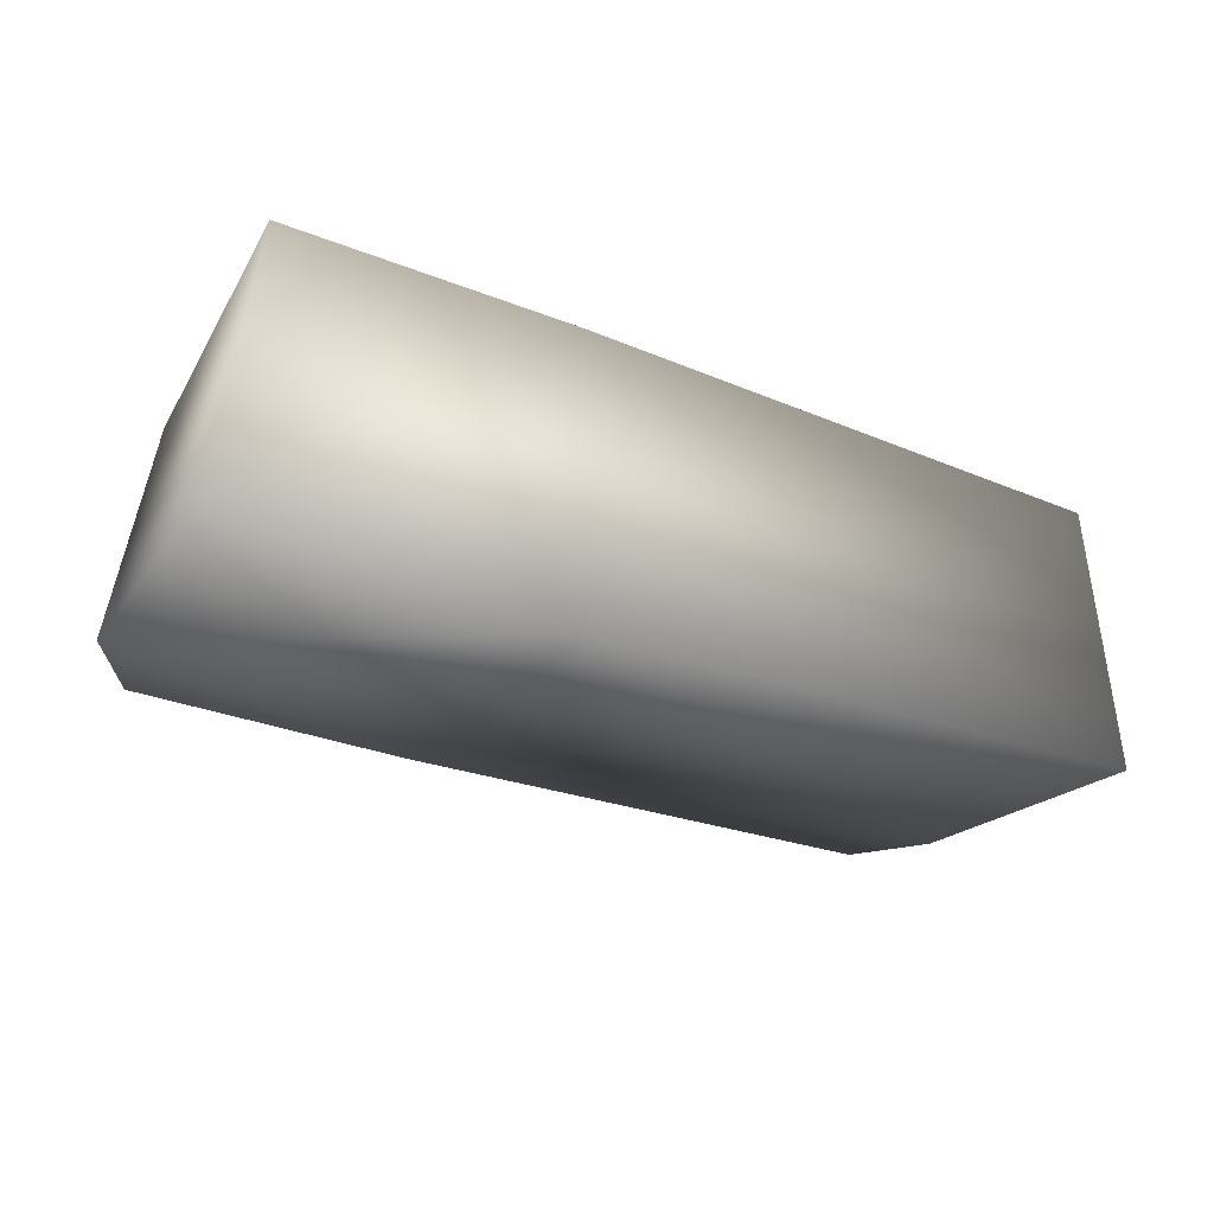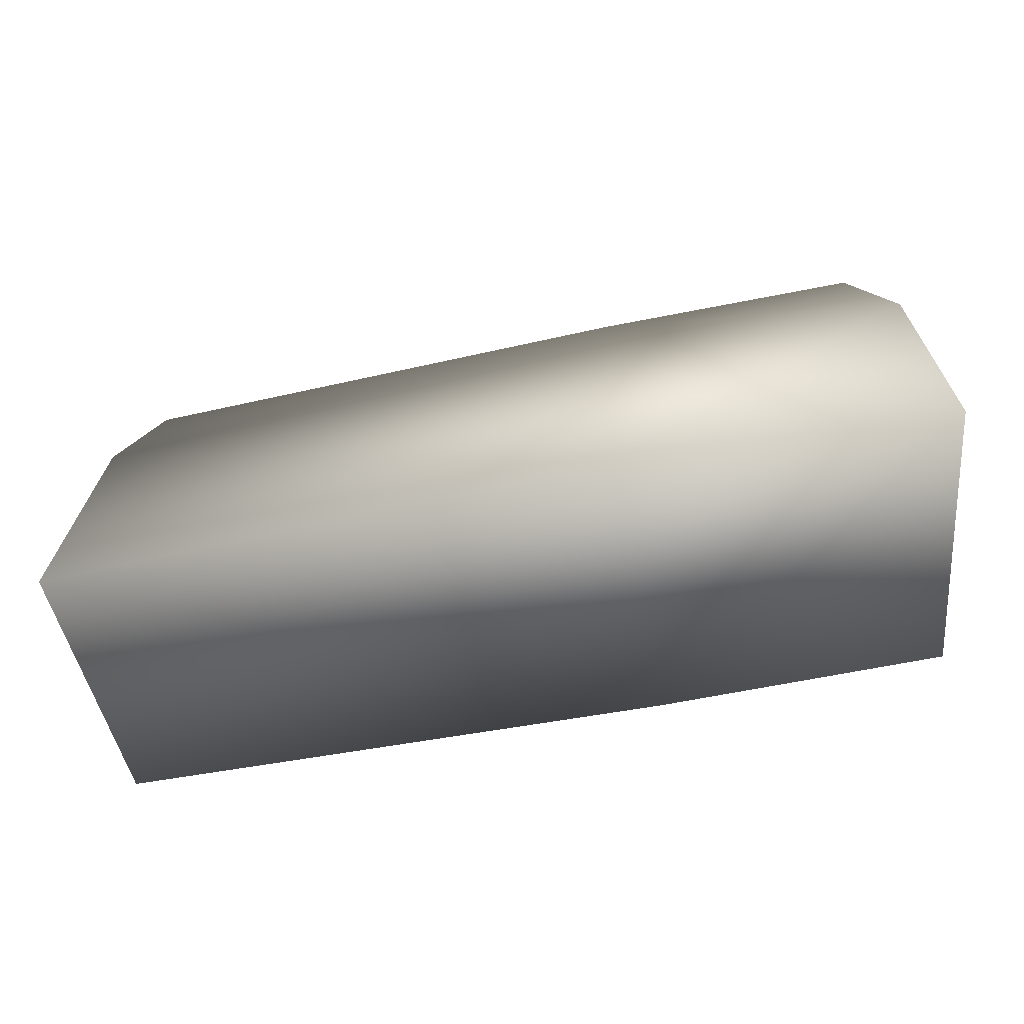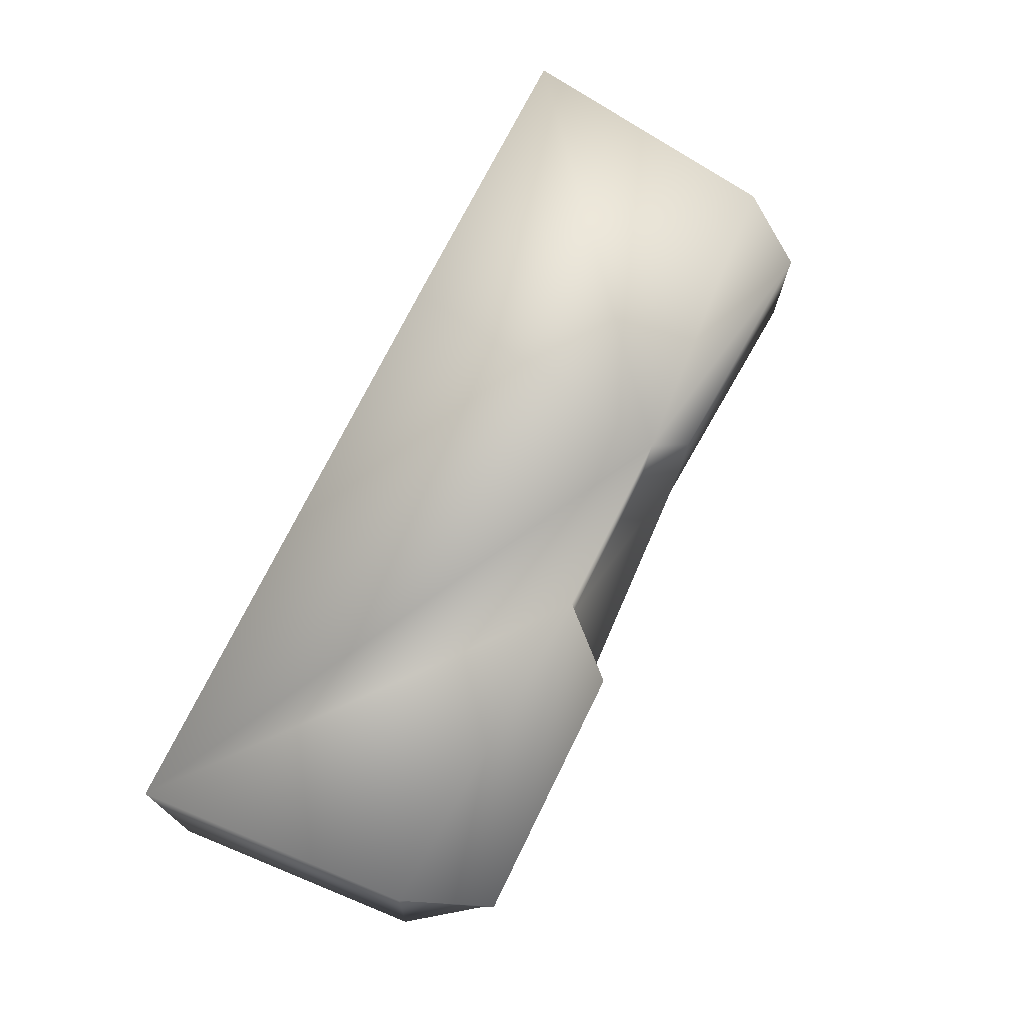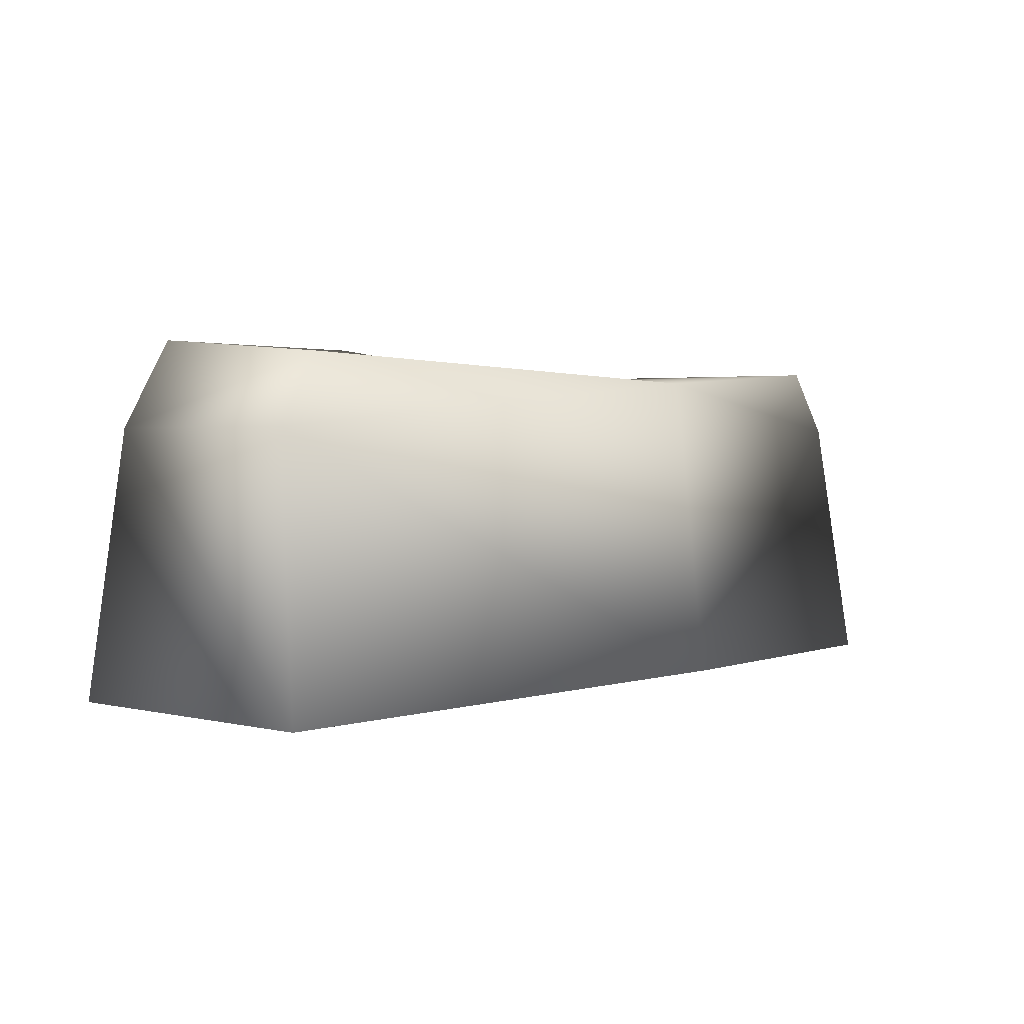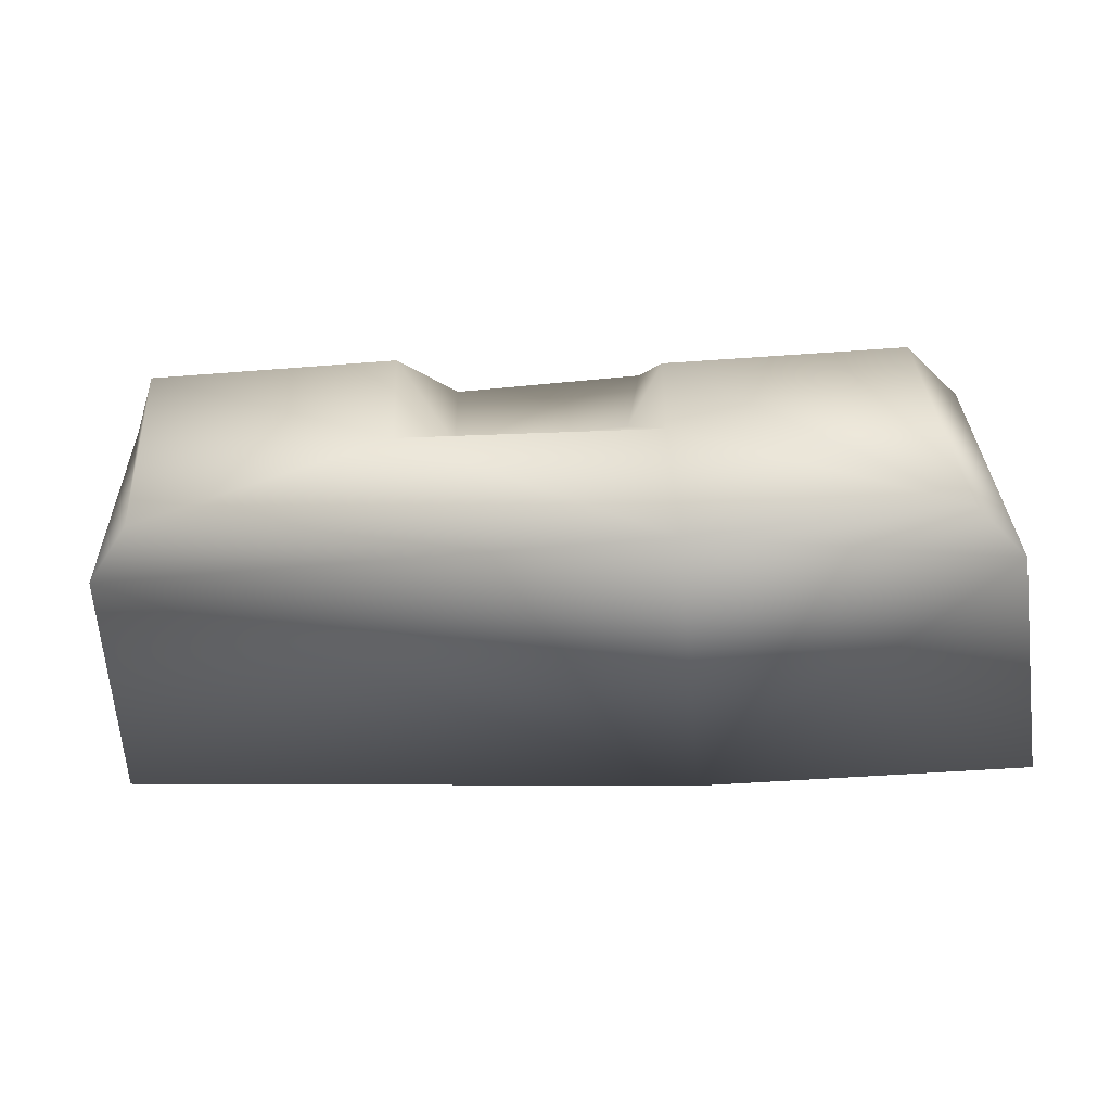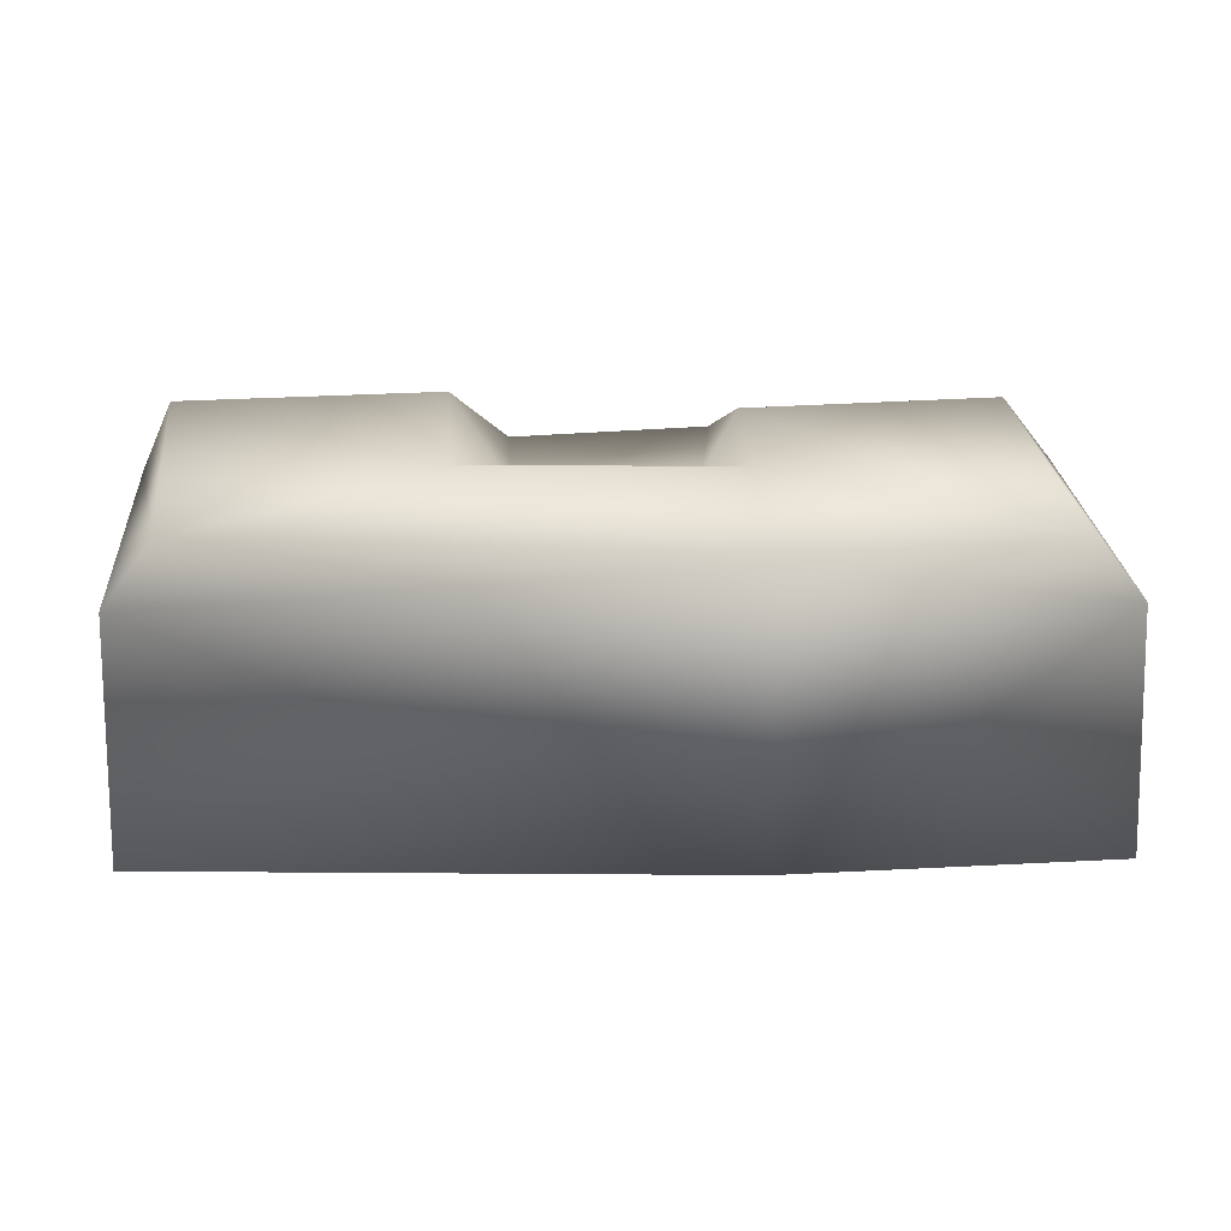
<metadata>
{"format":"obj","ext":"obj","renderer":"f3d","projection":"perspective","resolution":1024,"background":"white","views":[{"elev":-33.2,"azim":-31.6,"up":"+Z"},{"elev":-53.8,"azim":-170.2,"up":"+Y"},{"elev":75.7,"azim":116.3,"up":"+Z"},{"elev":2.1,"azim":127.9,"up":"+Y"},{"elev":-45.6,"azim":-174.7,"up":"+Z"},{"elev":36.1,"azim":176.0,"up":"+Y"}]}
</metadata>
<code>
g Area_Common_Build_ShortWall_H_01_Col
v -1.41 -0.3822 -0.5532
v -0.4225 -0.3822 0.4106
v -0.4014 -0.3822 -0.5495
v -1.315 -0.3822 0.356
v -1.259 0.4121 0.2565
v -0.3069 0.4845 0.368
v -1.355 0.4121 -0.4536
v -1.107 0.6177 0.2471
v -0.3809 0.5808 0.3001
v -1.203 0.6177 -0.4442
v -0.3809 0.5808 -1.907e-08
v -0.4035 0.5663 -0.4406
v 1.316 0.4121 -0.3095
v 1.373 -0.3822 -0.4091
v 1.272 0.4121 0.3623
v 1.329 -0.3822 0.4618
v 1.162 0.6177 -0.3001
v 1.162 0.6661 0.3001
v 0.2523 0.4789 0.3592
v 0.4127 0.6661 0.3001
v 0.2523 0.4789 0.1169
v -0.2665 0.4845 0.1337
v 0.4127 0.6177 -1.907e-08
g Area_Common_Build_ShortWall_H_01_Col_0
f 3 2 1
f 4 1 2
f 4 5 1
f 6 5 4
f 2 6 4
f 7 1 5
f 1 7 3
f 5 6 8
f 9 8 6
f 8 9 10
f 8 10 5
f 7 5 10
f 11 10 9
f 10 12 7
f 12 10 11
f 12 3 7
f 12 13 3
f 14 3 13
f 3 14 2
f 13 15 14
f 16 14 15
f 16 2 14
f 2 16 6
f 13 17 15
f 17 13 12
f 18 15 17
f 15 18 19
f 15 19 16
f 19 6 16
f 20 19 18
f 19 21 6
f 19 20 21
f 22 6 21
f 22 21 11
f 11 9 22
f 23 11 21
f 23 21 20
f 20 18 23
f 17 23 18
f 17 12 23
f 11 23 12
f 6 22 9

</code>
